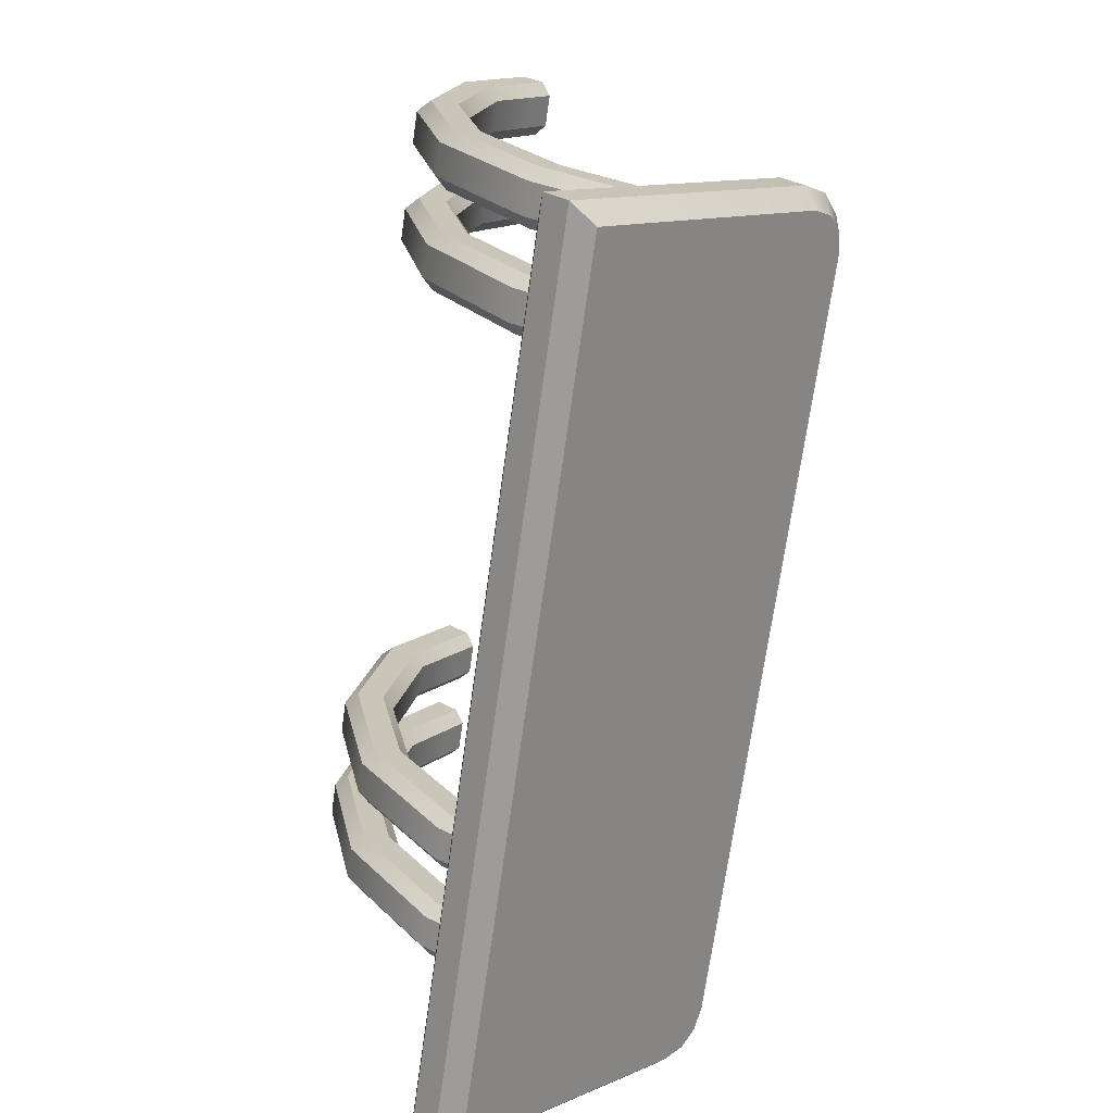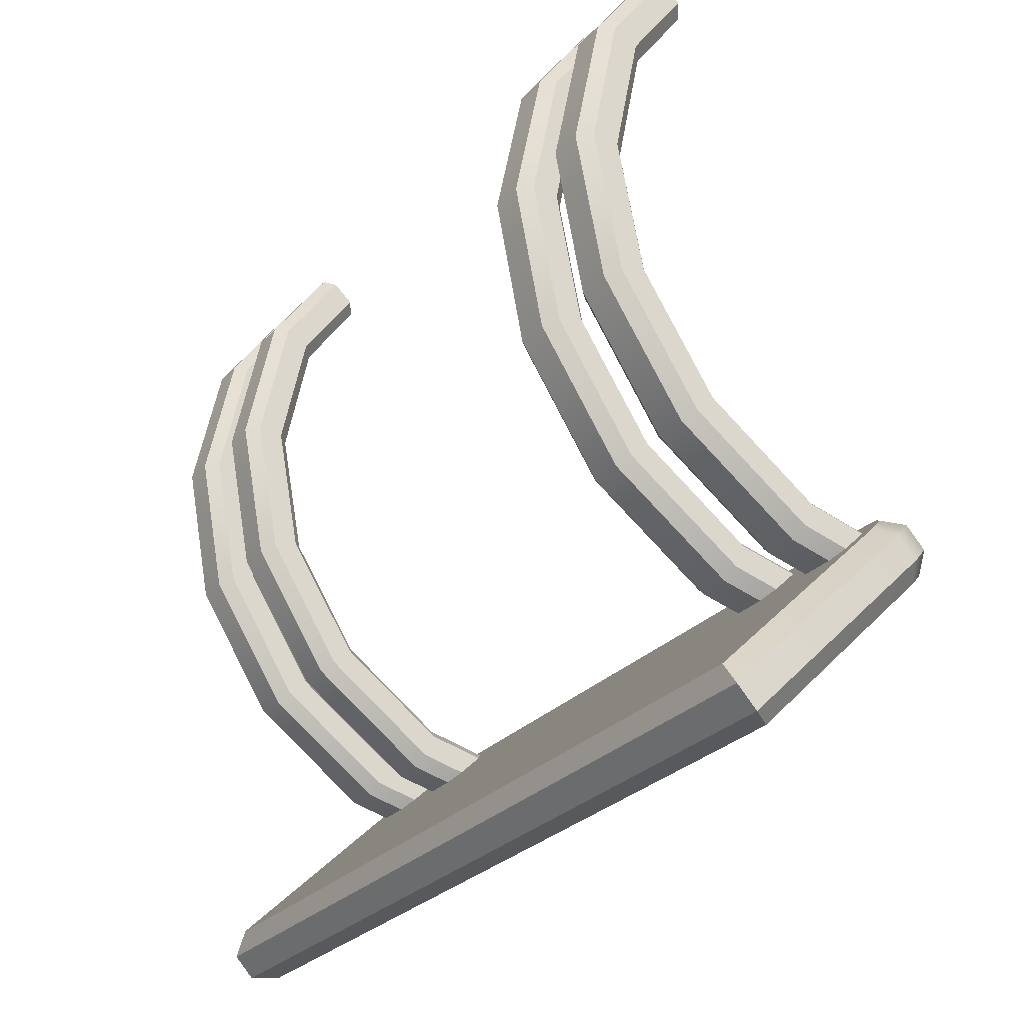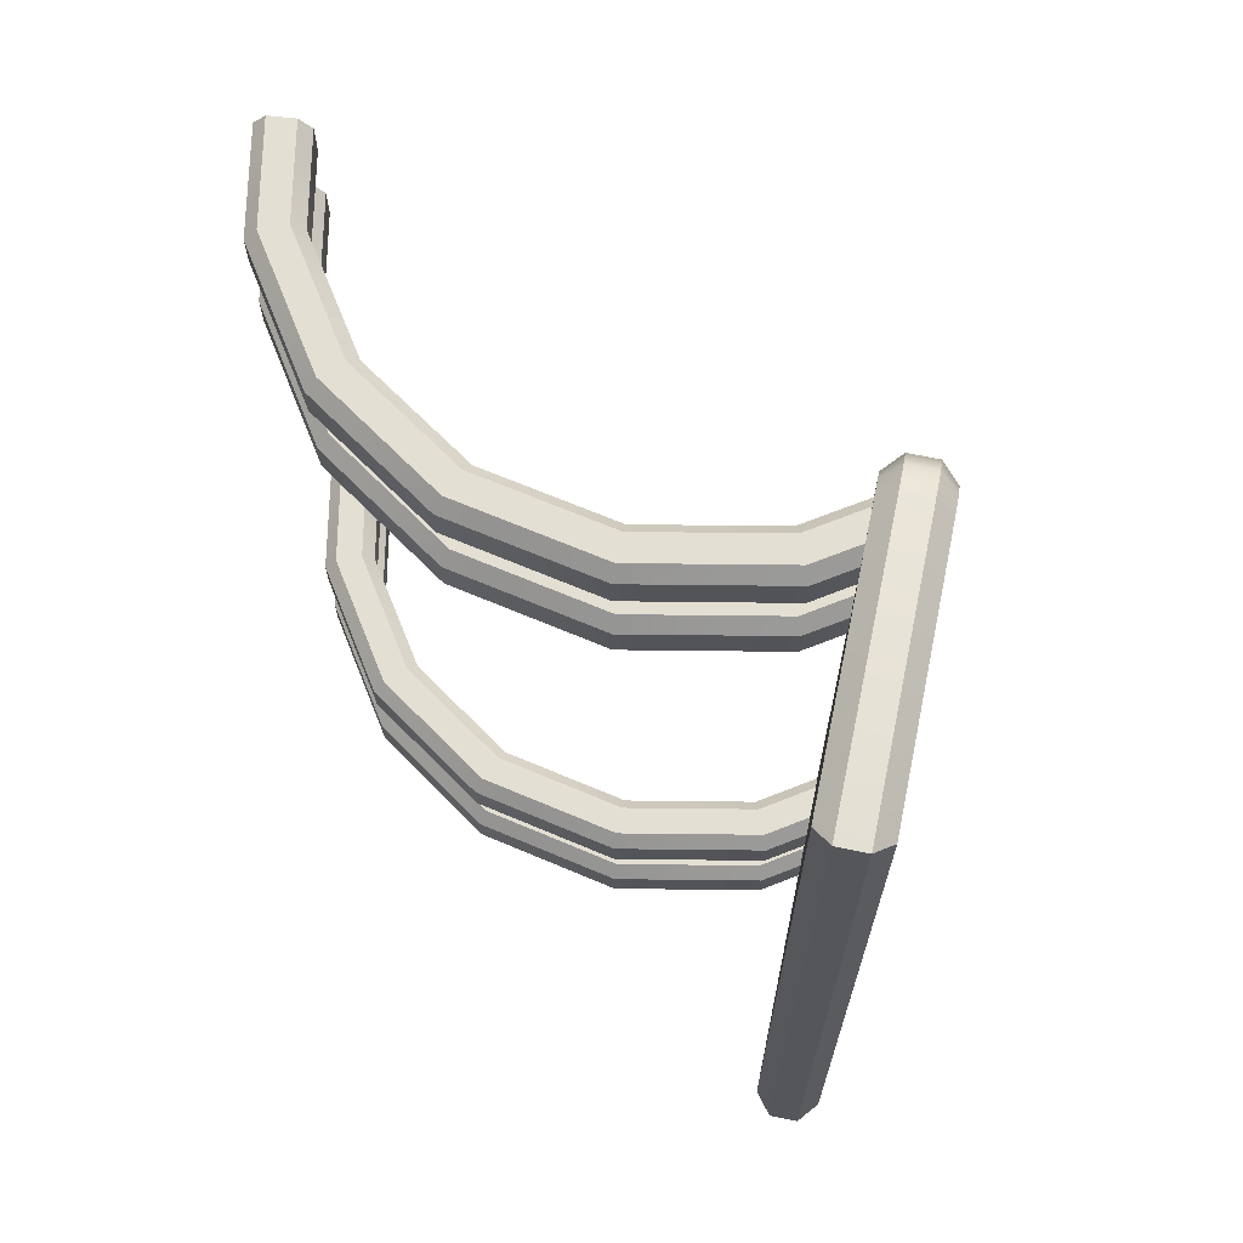
<metadata>
{"format":"obj","ext":"obj","renderer":"f3d","projection":"perspective","resolution":1024,"background":"white","views":[{"elev":-70.3,"azim":-8.0,"up":"+Y"},{"elev":-29.4,"azim":-34.6,"up":"+Y"},{"elev":66.6,"azim":-33.1,"up":"+Z"}]}
</metadata>
<code>
o Cube.006
v -0.05303 -0.3005 -0.375
v -0.01768 -0.3005 -0.3683
v -0.03536 -0.3182 -0.375
v -0.01768 -0.2652 -0
v 0 -0.2828 -0.325
v -0.01768 -0.2652 -0.325
v -0.2298 -0.4773 -0.375
v -0.2121 -0.495 -0.375
v -0.02241 -0.2699 -0.35
v -0.004737 -0.2876 -0.35
v -0.1909 -0.495 -0.36
v -0.01256 -0.3166 -0.3549
v 0 -0.3041 -0.323
v -0.2121 -0.495 -0
v -0.1909 -0.495 -0
v -0.00364 -0.3077 -0.3422
v -0.02615 -0.3302 -0.36
v 0 -0.2828 -0
v 0 -0.3041 -0
v -0.2298 -0.4773 -0
v -0.03536 -0.3182 0.375
v -0.03536 -0.2828 0.3683
v -0.05303 -0.3005 0.375
v 0 -0.2828 0.325
v -0.01768 -0.2652 0.325
v -0.2298 -0.4773 0.375
v -0.02241 -0.2699 0.35
v -0.004737 -0.2876 0.35
v -0.01768 -0.3005 0.3683
v -0.00364 -0.3077 0.3422
v -0.02615 -0.3302 0.36
v -0.1909 -0.495 0.36
v -0.2121 -0.495 0.375
v -0.01256 -0.3166 0.3549
v 0 -0.3041 0.323
v -0.2649 0.1773 -0.2956
v -0.2294 0.1888 -0.2956
v -0.2474 0.2036 -0.2956
v -0.2298 -0.2298 -0.2956
v -0.1153 -0.2785 -0.2956
v -0.2131 -0.2131 -0.2956
v -0.05881 -0.3134 -0.3451
v -0.1153 -0.2785 -0.3451
v -0.03909 -0.2936 -0.3451
v -0.2298 -0.2298 -0.3451
v -0.2131 -0.2131 -0.3451
v -0.2907 0 -0.3344
v -0.2686 -0.1112 -0.3064
v -0.2686 -0.1112 -0.3344
v -0.325 0 -0.3451
v -0.2785 0.1153 -0.3451
v -0.3014 0 -0.3451
v -0.2649 0.1773 -0.3451
v -0.2456 0.1644 -0.3451
v -0.3003 -0.1244 -0.3451
v -0.2785 -0.1153 -0.3451
v -0.3357 0 -0.3344
v -0.3102 0.1285 -0.3064
v -0.3102 0.1285 -0.3344
v -0.2374 -0.2374 -0.3344
v -0.1285 -0.3102 -0.3064
v -0.2374 -0.2374 -0.3064
v -0.325 0 -0.2956
v -0.2785 -0.1153 -0.2956
v -0.3014 0 -0.2956
v -0.2686 0.1112 -0.3344
v -0.2907 0 -0.3064
v -0.2294 0.1888 -0.3451
v -0.3003 -0.1244 -0.2956
v -0.3003 0.1244 -0.2956
v -0.2785 0.1153 -0.2956
v -0.2555 0.2103 -0.3344
v -0.2736 0.1832 -0.3064
v -0.2555 0.2103 -0.3064
v -0.2056 -0.2056 -0.3344
v -0.1112 -0.2686 -0.3064
v -0.1112 -0.2686 -0.3344
v -0.2369 0.1586 -0.3344
v -0.2686 0.1112 -0.3064
v -0.2056 -0.2056 -0.3064
v -0.3102 -0.1285 -0.3344
v -0.3102 -0.1285 -0.3064
v -0.2212 0.1821 -0.3344
v -0.2369 0.1586 -0.3064
v -0.3357 0 -0.3064
v -0.2736 0.1832 -0.3344
v -0.2456 0.1644 -0.2956
v -0.03016 -0.2847 -0.3344
v -0.1244 -0.3003 -0.3451
v -0.1285 -0.3102 -0.3344
v -0.06773 -0.3223 -0.3344
v -0.1244 -0.3003 -0.2956
v -0.3003 0.1244 -0.3451
v -0.2212 0.1821 -0.3064
v -0.2474 0.2036 -0.3451
v -0.06773 -0.3223 -0.3064
v -0.05881 -0.3134 -0.2956
v -0.03909 -0.2936 -0.2956
v -0.2649 0.1773 -0.2106
v -0.2294 0.1888 -0.2106
v -0.2474 0.2036 -0.2106
v -0.2298 -0.2298 -0.2106
v -0.1153 -0.2785 -0.2106
v -0.2131 -0.2131 -0.2106
v -0.05881 -0.3134 -0.2601
v -0.1153 -0.2785 -0.2601
v -0.03909 -0.2936 -0.2601
v -0.2298 -0.2298 -0.2601
v -0.2131 -0.2131 -0.2601
v -0.2907 0 -0.2494
v -0.2686 -0.1112 -0.2214
v -0.2686 -0.1112 -0.2494
v -0.325 0 -0.2601
v -0.2785 0.1153 -0.2601
v -0.3014 0 -0.2601
v -0.2649 0.1773 -0.2601
v -0.2456 0.1644 -0.2601
v -0.3003 -0.1244 -0.2601
v -0.2785 -0.1153 -0.2601
v -0.3357 0 -0.2494
v -0.3102 0.1285 -0.2214
v -0.3102 0.1285 -0.2494
v -0.2374 -0.2374 -0.2494
v -0.1285 -0.3102 -0.2214
v -0.2374 -0.2374 -0.2214
v -0.325 0 -0.2106
v -0.2785 -0.1153 -0.2106
v -0.3014 0 -0.2106
v -0.2686 0.1112 -0.2494
v -0.2907 0 -0.2214
v -0.2294 0.1888 -0.2601
v -0.3003 -0.1244 -0.2106
v -0.3003 0.1244 -0.2106
v -0.2785 0.1153 -0.2106
v -0.2555 0.2103 -0.2494
v -0.2736 0.1832 -0.2214
v -0.2555 0.2103 -0.2214
v -0.2056 -0.2056 -0.2494
v -0.1112 -0.2686 -0.2214
v -0.1112 -0.2686 -0.2494
v -0.2369 0.1586 -0.2494
v -0.2686 0.1112 -0.2214
v -0.2056 -0.2056 -0.2214
v -0.3102 -0.1285 -0.2494
v -0.3102 -0.1285 -0.2214
v -0.2212 0.1821 -0.2494
v -0.2369 0.1586 -0.2214
v -0.3357 0 -0.2214
v -0.2736 0.1832 -0.2494
v -0.2456 0.1644 -0.2106
v -0.03016 -0.2847 -0.2494
v -0.1285 -0.3102 -0.2494
v -0.1244 -0.3003 -0.2601
v -0.06773 -0.3223 -0.2494
v -0.3003 0.1244 -0.2601
v -0.2212 0.1821 -0.2214
v -0.2474 0.2036 -0.2601
v -0.06773 -0.3223 -0.2214
v -0.1244 -0.3003 -0.2106
v -0.05881 -0.3134 -0.2106
v -0.03909 -0.2936 -0.2106
v -0.2294 0.1888 0.2956
v -0.2649 0.1773 0.2956
v -0.2474 0.2036 0.2956
v -0.1153 -0.2785 0.2956
v -0.2298 -0.2298 0.2956
v -0.2131 -0.2131 0.2956
v -0.05881 -0.3134 0.3451
v -0.1153 -0.2785 0.3451
v -0.1244 -0.3003 0.3451
v -0.2298 -0.2298 0.3451
v -0.2907 -0 0.3344
v -0.2686 -0.1112 0.3064
v -0.2907 -0 0.3064
v -0.2785 0.1153 0.3451
v -0.325 -0 0.3451
v -0.3014 -0 0.3451
v -0.2649 0.1773 0.3451
v -0.3003 0.1244 0.3451
v -0.3003 -0.1244 0.3451
v -0.2785 -0.1153 0.3451
v -0.3102 0.1285 0.3064
v -0.3357 -0 0.3344
v -0.3102 0.1285 0.3344
v -0.2374 -0.2374 0.3344
v -0.1285 -0.3102 0.3064
v -0.1285 -0.3102 0.3344
v -0.2785 -0.1153 0.2956
v -0.325 -0 0.2956
v -0.3014 -0 0.2956
v -0.2686 0.1112 0.3344
v -0.2686 0.1112 0.3064
v -0.2294 0.1888 0.3451
v -0.2456 0.1644 0.3451
v -0.3003 -0.1244 0.2956
v -0.3003 0.1244 0.2956
v -0.2555 0.2103 0.3064
v -0.2736 0.1832 0.3344
v -0.2555 0.2103 0.3344
v -0.2056 -0.2056 0.3344
v -0.1112 -0.2686 0.3064
v -0.2056 -0.2056 0.3064
v -0.2369 0.1586 0.3064
v -0.2369 0.1586 0.3344
v -0.2686 -0.1112 0.3344
v -0.3102 -0.1285 0.3344
v -0.2374 -0.2374 0.3064
v -0.2212 0.1821 0.3344
v -0.2212 0.1821 0.3064
v -0.3102 -0.1285 0.3064
v -0.2785 0.1153 0.2956
v -0.03909 -0.2936 0.3451
v -0.1112 -0.2686 0.3344
v -0.06773 -0.3223 0.3344
v -0.2131 -0.2131 0.3451
v -0.3357 -0 0.3064
v -0.2456 0.1644 0.2956
v -0.2736 0.1832 0.3064
v -0.2474 0.2036 0.3451
v -0.1244 -0.3003 0.2956
v -0.06773 -0.3223 0.3064
v -0.05881 -0.3134 0.2956
v -0.03909 -0.2936 0.2956
v -0.03016 -0.2847 0.3344
v -0.2294 0.1888 0.2106
v -0.2649 0.1773 0.2106
v -0.2474 0.2036 0.2106
v -0.2131 -0.2131 0.2106
v -0.1244 -0.3003 0.2106
v -0.2298 -0.2298 0.2106
v -0.05881 -0.3134 0.2601
v -0.1153 -0.2785 0.2601
v -0.1244 -0.3003 0.2601
v -0.2131 -0.2131 0.2601
v -0.2907 -0 0.2494
v -0.2686 -0.1112 0.2214
v -0.2907 -0 0.2214
v -0.2785 0.1153 0.2601
v -0.325 -0 0.2601
v -0.3014 -0 0.2601
v -0.2649 0.1773 0.2601
v -0.3003 0.1244 0.2601
v -0.3003 -0.1244 0.2601
v -0.2785 -0.1153 0.2601
v -0.3102 0.1285 0.2214
v -0.3357 -0 0.2494
v -0.3102 0.1285 0.2494
v -0.2374 -0.2374 0.2494
v -0.1285 -0.3102 0.2214
v -0.1285 -0.3102 0.2494
v -0.2785 -0.1153 0.2106
v -0.325 -0 0.2106
v -0.3014 -0 0.2106
v -0.2686 0.1112 0.2494
v -0.2686 0.1112 0.2214
v -0.2294 0.1888 0.2601
v -0.2456 0.1644 0.2601
v -0.3003 -0.1244 0.2106
v -0.3003 0.1244 0.2106
v -0.2555 0.2103 0.2214
v -0.2736 0.1832 0.2494
v -0.2555 0.2103 0.2494
v -0.2056 -0.2056 0.2494
v -0.1112 -0.2686 0.2214
v -0.2056 -0.2056 0.2214
v -0.2369 0.1586 0.2494
v -0.2369 0.1586 0.2214
v -0.2686 -0.1112 0.2494
v -0.3102 -0.1285 0.2494
v -0.2374 -0.2374 0.2214
v -0.2212 0.1821 0.2494
v -0.2212 0.1821 0.2214
v -0.3102 -0.1285 0.2214
v -0.2785 0.1153 0.2106
v -0.03909 -0.2936 0.2601
v -0.1112 -0.2686 0.2494
v -0.2298 -0.2298 0.2601
v -0.06773 -0.3223 0.2494
v -0.1153 -0.2785 0.2106
v -0.3357 -0 0.2214
v -0.2456 0.1644 0.2106
v -0.2736 0.1832 0.2214
v -0.2474 0.2036 0.2601
v -0.06773 -0.3223 0.2214
v -0.05881 -0.3134 0.2106
v -0.03909 -0.2936 0.2106
v -0.03016 -0.2847 0.2494
v -0.03889 -0.2652 -0
v -0.04253 -0.2688 -0.3422
v -0.06504 -0.2913 -0.36
v -0.2298 -0.4561 -0.36
v -0.2298 -0.4561 -0
v -0.05145 -0.2777 -0.3549
v -0.03536 -0.2828 -0.3683
v -0.03889 -0.2652 -0.323
v -0.05145 -0.2777 0.3549
v -0.06504 -0.2913 0.36
v -0.04253 -0.2688 0.3422
v -0.2298 -0.4561 0.36
v -0.03889 -0.2652 0.323
v -0.03016 -0.2847 -0.3064
v -0.03016 -0.2847 -0.2214
v -0.03016 -0.2847 0.3064
v -0.03016 -0.2847 0.2214
f 1 2 3
f 4 5 6
f 7 3 8
f 9 5 10
f 2 9 10
f 11 12 13
f 14 11 15
f 12 3 2
f 12 10 16
f 16 5 13
f 11 3 17
f 13 18 19
f 7 14 20
f 21 22 23
f 24 4 25
f 26 21 23
f 24 27 28
f 28 22 29
f 19 30 31
f 14 32 33
f 34 21 31
f 30 29 34
f 24 30 35
f 21 32 31
f 18 35 19
f 14 26 20
f 36 37 38
f 39 40 41
f 42 43 44
f 43 45 46
f 47 48 49
f 50 51 52
f 51 53 54
f 55 52 56
f 57 58 59
f 60 61 62
f 63 64 65
f 66 67 47
f 53 68 54
f 69 41 64
f 70 65 71
f 72 73 74
f 75 76 77
f 78 79 66
f 49 80 75
f 81 62 82
f 83 84 78
f 57 82 85
f 86 58 73
f 36 71 87
f 81 50 55
f 44 77 88
f 60 89 90
f 75 56 49
f 81 45 60
f 91 89 42
f 43 75 77
f 62 92 39
f 40 80 41
f 41 48 64
f 64 67 65
f 62 69 82
f 82 63 85
f 93 86 53
f 66 54 78
f 49 52 47
f 93 57 59
f 47 51 66
f 67 71 65
f 70 85 63
f 79 87 71
f 94 87 84
f 70 73 58
f 83 54 68
f 38 73 36
f 95 86 72
f 55 46 45
f 96 92 61
f 40 97 98
f 98 76 40
f 90 96 61
f 76 88 77
f 99 100 101
f 102 103 104
f 105 106 107
f 106 108 109
f 110 111 112
f 113 114 115
f 114 116 117
f 118 115 119
f 120 121 122
f 123 124 125
f 126 127 128
f 129 130 110
f 116 131 117
f 102 127 132
f 133 128 134
f 135 136 137
f 138 139 140
f 141 142 129
f 112 143 138
f 144 125 145
f 146 147 141
f 120 145 148
f 149 121 136
f 99 134 150
f 144 113 118
f 107 140 151
f 152 108 153
f 138 119 112
f 123 118 108
f 154 153 105
f 109 140 106
f 124 102 125
f 104 139 143
f 127 143 111
f 128 111 130
f 125 132 145
f 145 126 148
f 155 149 116
f 129 117 141
f 112 115 110
f 155 120 122
f 110 114 129
f 130 134 128
f 133 148 126
f 142 150 134
f 156 150 147
f 133 136 121
f 146 117 131
f 101 136 99
f 157 149 135
f 118 109 108
f 158 159 124
f 103 160 161
f 161 139 103
f 152 158 124
f 139 151 140
f 162 163 164
f 165 166 167
f 168 169 170
f 169 171 170
f 172 173 174
f 175 176 177
f 175 178 179
f 177 180 181
f 182 183 184
f 185 186 187
f 188 189 190
f 191 174 192
f 193 178 194
f 195 167 166
f 196 190 189
f 197 198 199
f 200 201 202
f 191 203 204
f 205 202 173
f 206 207 185
f 208 203 209
f 183 210 206
f 198 182 184
f 163 211 196
f 180 183 206
f 212 213 169
f 187 171 185
f 181 200 205
f 185 180 206
f 214 170 187
f 213 215 169
f 166 186 207
f 167 201 165
f 173 167 188
f 174 188 190
f 195 207 210
f 189 210 216
f 198 179 178
f 194 191 204
f 177 205 172
f 184 176 179
f 175 172 191
f 174 211 192
f 216 196 189
f 192 217 203
f 217 209 203
f 196 218 163
f 208 194 204
f 218 164 163
f 219 198 178
f 215 180 171
f 220 221 186
f 165 222 220
f 201 223 165
f 186 214 187
f 224 201 213
f 225 226 227
f 228 229 230
f 231 232 233
f 234 233 232
f 235 236 237
f 238 239 240
f 238 241 242
f 240 243 244
f 245 246 247
f 248 249 250
f 251 252 253
f 254 237 255
f 256 241 257
f 251 230 258
f 259 253 252
f 260 261 262
f 263 264 265
f 266 255 267
f 268 265 236
f 269 270 248
f 271 267 272
f 246 273 269
f 261 245 247
f 226 274 259
f 269 239 246
f 275 276 232
f 250 277 248
f 244 263 268
f 248 243 269
f 278 233 250
f 276 234 232
f 230 249 270
f 265 279 228
f 236 228 251
f 237 251 253
f 273 230 270
f 252 273 280
f 261 242 241
f 257 254 266
f 240 268 235
f 247 239 242
f 238 235 254
f 237 274 255
f 280 259 252
f 255 281 267
f 281 272 267
f 259 282 226
f 271 257 266
f 282 227 226
f 283 261 241
f 234 243 277
f 229 284 249
f 279 285 229
f 264 286 279
f 249 278 250
f 287 264 276
f 288 289 290
f 291 20 292
f 293 1 290
f 293 9 294
f 289 6 9
f 291 1 7
f 4 295 288
f 23 296 297
f 27 296 22
f 25 298 27
f 23 299 26
f 20 299 292
f 300 4 288
f 299 296 300
f 1 294 2
f 4 18 5
f 7 1 3
f 9 6 5
f 2 294 9
f 19 15 11
f 11 17 12
f 12 16 13
f 13 19 11
f 14 8 11
f 12 17 3
f 12 2 10
f 16 10 5
f 11 8 3
f 13 5 18
f 7 8 14
f 21 29 22
f 24 18 4
f 26 33 21
f 24 25 27
f 28 27 22
f 32 15 19
f 19 35 30
f 30 34 31
f 31 32 19
f 14 15 32
f 34 29 21
f 30 28 29
f 24 28 30
f 21 33 32
f 18 24 35
f 14 33 26
f 36 87 37
f 39 92 40
f 42 89 43
f 43 89 45
f 47 67 48
f 50 93 51
f 51 93 53
f 55 50 52
f 57 85 58
f 60 90 61
f 63 69 64
f 66 79 67
f 53 95 68
f 69 39 41
f 70 63 65
f 72 86 73
f 75 80 76
f 78 84 79
f 49 48 80
f 81 60 62
f 83 94 84
f 57 81 82
f 86 59 58
f 36 70 71
f 81 57 50
f 44 43 77
f 60 45 89
f 75 46 56
f 81 55 45
f 91 90 89
f 43 46 75
f 62 61 92
f 40 76 80
f 41 80 48
f 64 48 67
f 62 39 69
f 82 69 63
f 93 59 86
f 66 51 54
f 49 56 52
f 93 50 57
f 47 52 51
f 67 79 71
f 70 58 85
f 79 84 87
f 94 37 87
f 70 36 73
f 83 78 54
f 38 74 73
f 95 53 86
f 55 56 46
f 96 97 92
f 40 92 97
f 98 301 76
f 90 91 96
f 76 301 88
f 99 150 100
f 102 159 103
f 105 153 106
f 106 153 108
f 110 130 111
f 113 155 114
f 114 155 116
f 118 113 115
f 120 148 121
f 123 152 124
f 126 132 127
f 129 142 130
f 116 157 131
f 102 104 127
f 133 126 128
f 135 149 136
f 138 143 139
f 141 147 142
f 112 111 143
f 144 123 125
f 146 156 147
f 120 144 145
f 149 122 121
f 99 133 134
f 144 120 113
f 107 106 140
f 152 123 108
f 138 109 119
f 123 144 118
f 154 152 153
f 109 138 140
f 124 159 102
f 104 103 139
f 127 104 143
f 128 127 111
f 125 102 132
f 145 132 126
f 155 122 149
f 129 114 117
f 112 119 115
f 155 113 120
f 110 115 114
f 130 142 134
f 133 121 148
f 142 147 150
f 156 100 150
f 133 99 136
f 146 141 117
f 101 137 136
f 157 116 149
f 118 119 109
f 158 160 159
f 103 159 160
f 161 302 139
f 152 154 158
f 139 302 151
f 162 217 163
f 165 220 166
f 168 212 169
f 169 215 171
f 172 205 173
f 175 179 176
f 175 194 178
f 177 176 180
f 182 216 183
f 185 207 186
f 188 195 189
f 191 172 174
f 193 219 178
f 195 188 167
f 196 211 190
f 197 218 198
f 200 213 201
f 191 192 203
f 205 200 202
f 206 210 207
f 208 204 203
f 183 216 210
f 198 218 182
f 163 217 211
f 180 176 183
f 212 224 213
f 187 170 171
f 181 215 200
f 185 171 180
f 214 168 170
f 213 200 215
f 166 220 186
f 167 202 201
f 173 202 167
f 174 173 188
f 195 166 207
f 189 195 210
f 198 184 179
f 194 175 191
f 177 181 205
f 184 183 176
f 175 177 172
f 174 190 211
f 216 182 196
f 192 211 217
f 217 162 209
f 196 182 218
f 208 193 194
f 218 197 164
f 219 199 198
f 215 181 180
f 220 222 221
f 165 223 222
f 201 303 223
f 186 221 214
f 224 303 201
f 225 281 226
f 228 279 229
f 231 275 232
f 234 277 233
f 235 268 236
f 238 242 239
f 238 257 241
f 240 239 243
f 245 280 246
f 248 270 249
f 251 258 252
f 254 235 237
f 256 283 241
f 251 228 230
f 259 274 253
f 260 282 261
f 263 276 264
f 266 254 255
f 268 263 265
f 269 273 270
f 271 266 267
f 246 280 273
f 261 282 245
f 226 281 274
f 269 243 239
f 275 287 276
f 250 233 277
f 244 234 263
f 248 277 243
f 278 231 233
f 276 263 234
f 230 229 249
f 265 264 279
f 236 265 228
f 237 236 251
f 273 258 230
f 252 258 273
f 261 247 242
f 257 238 254
f 240 244 268
f 247 246 239
f 238 240 235
f 237 253 274
f 280 245 259
f 255 274 281
f 281 225 272
f 259 245 282
f 271 256 257
f 282 260 227
f 283 262 261
f 234 244 243
f 229 285 284
f 279 286 285
f 264 304 286
f 249 284 278
f 287 304 264
f 291 292 288
f 288 295 289
f 289 293 290
f 290 291 288
f 291 7 20
f 293 294 1
f 293 289 9
f 289 295 6
f 291 290 1
f 4 6 295
f 23 22 296
f 27 298 296
f 25 300 298
f 23 297 299
f 20 26 299
f 300 25 4
f 288 292 299
f 299 297 296
f 296 298 300
f 300 288 299

</code>
